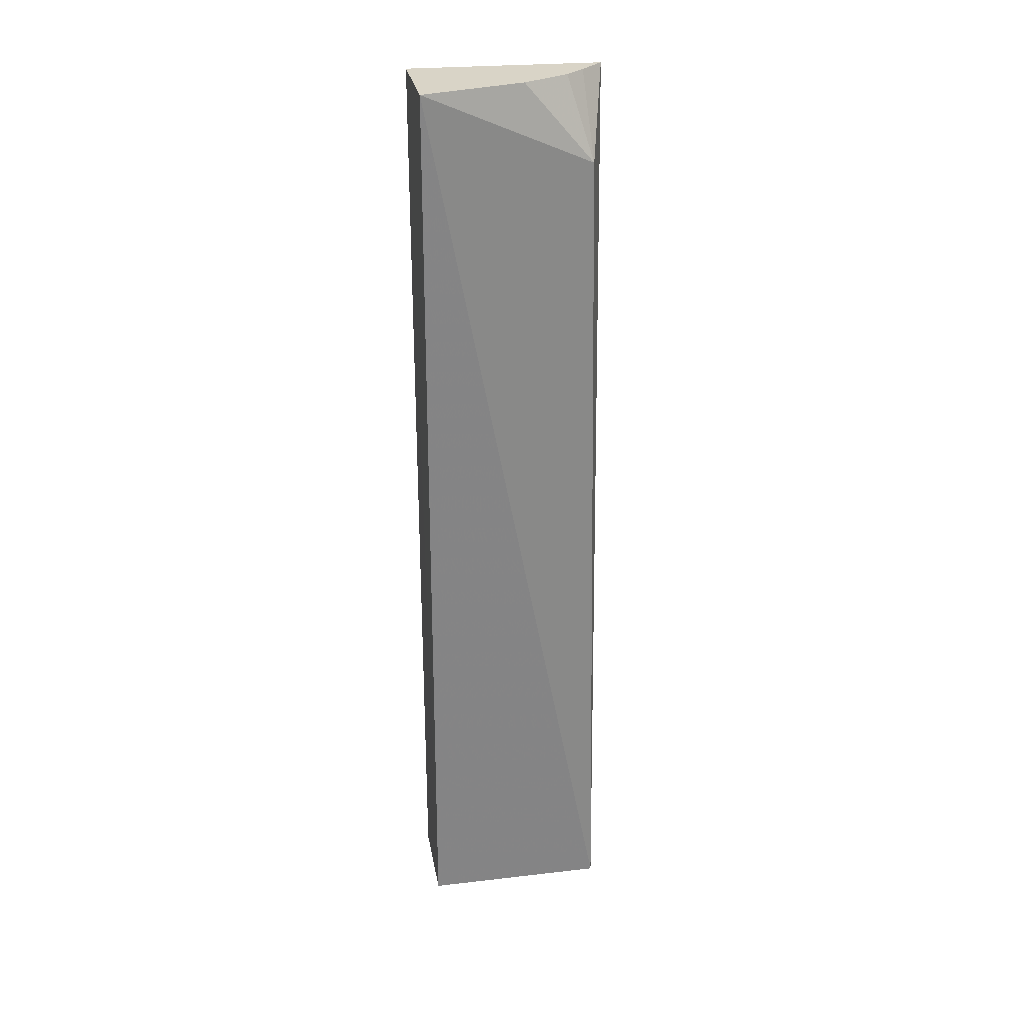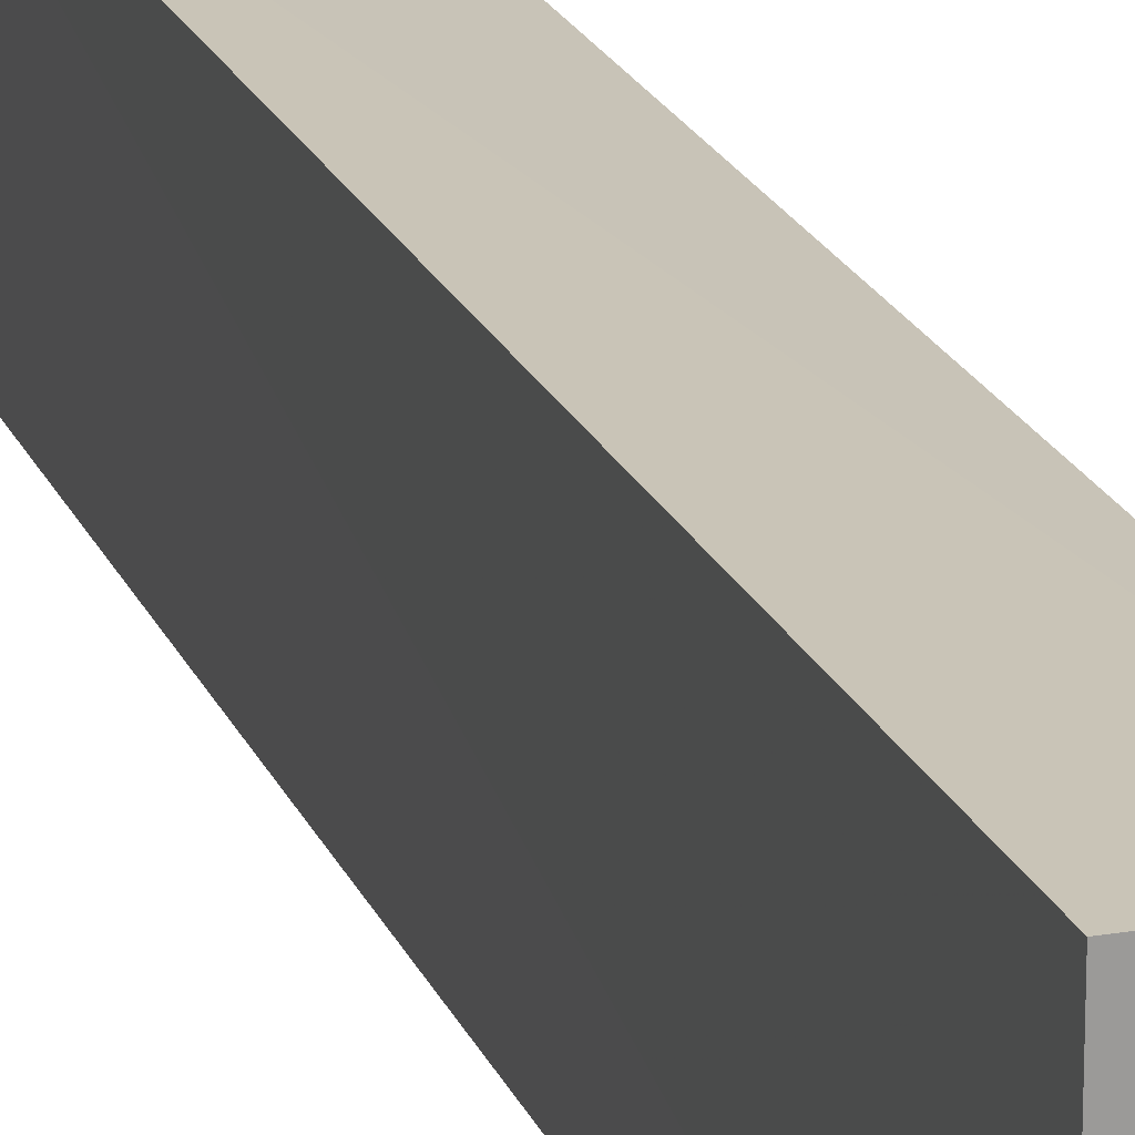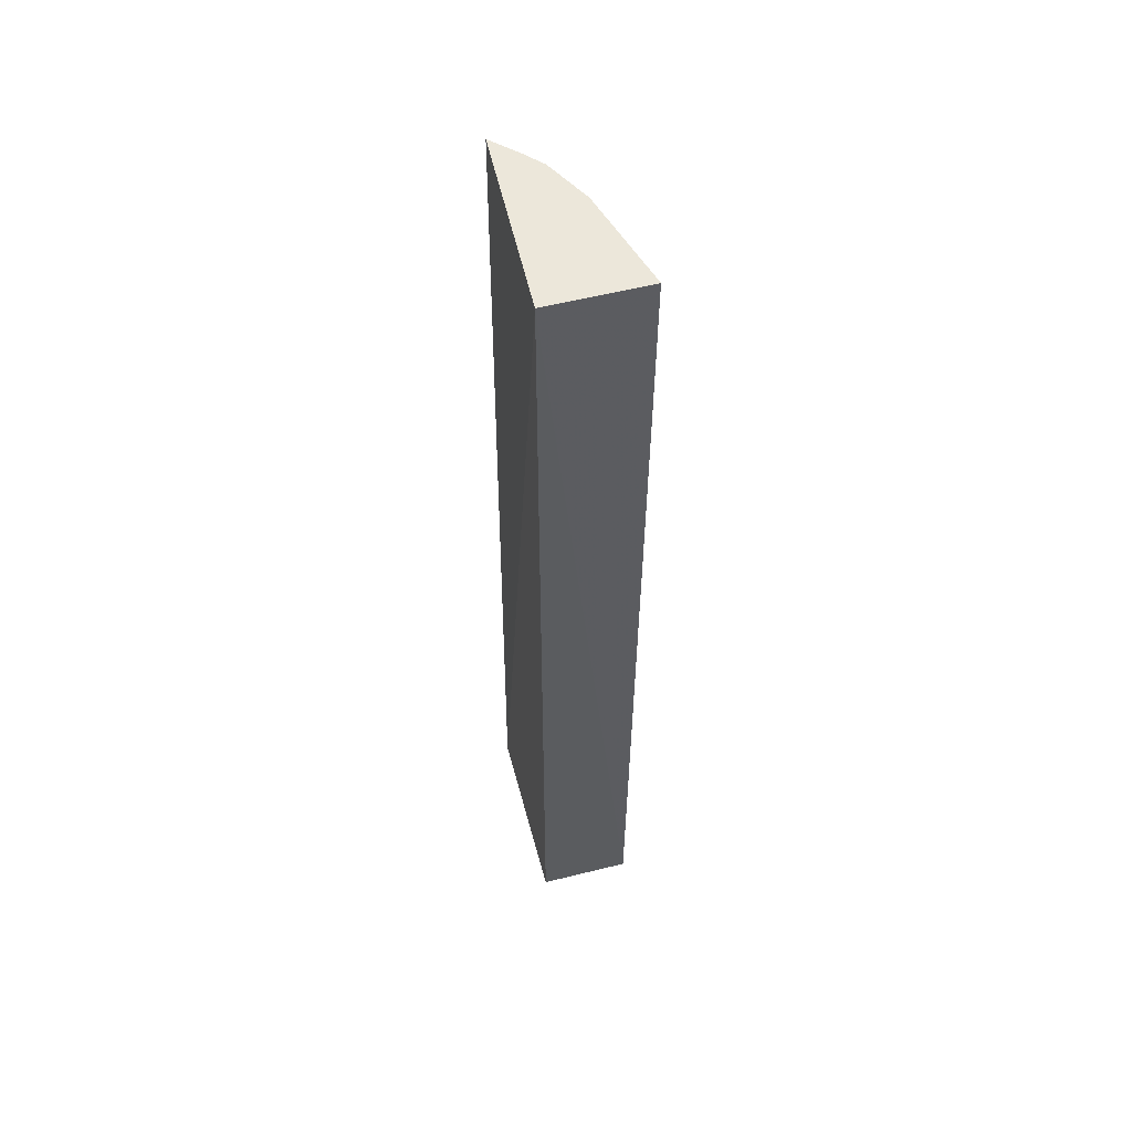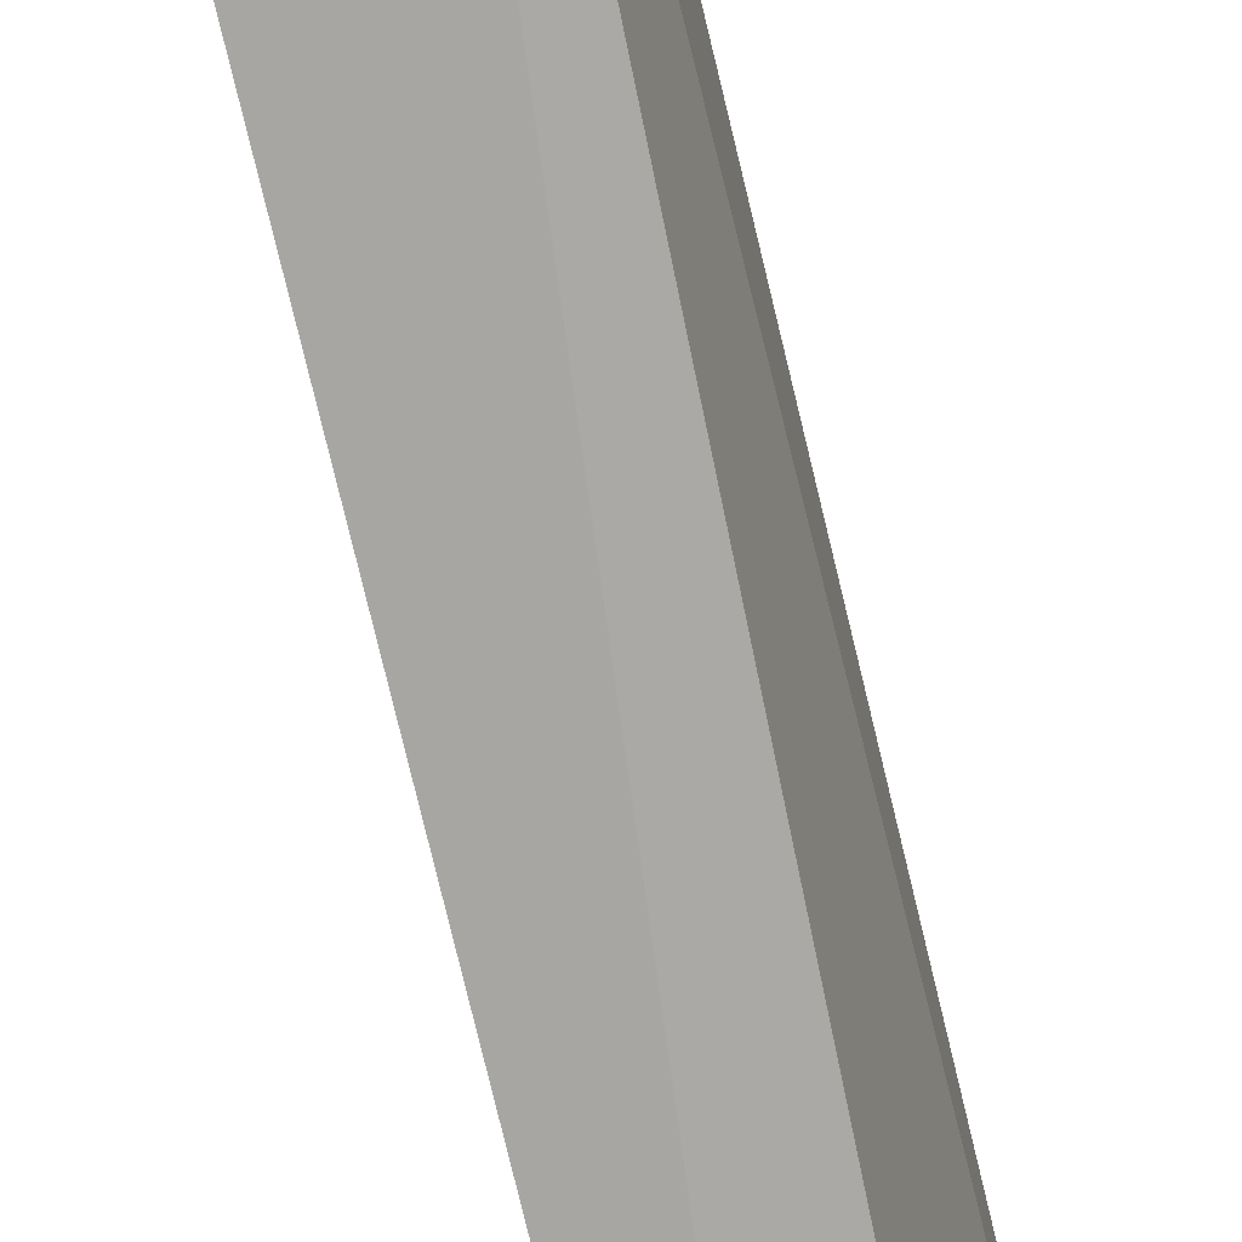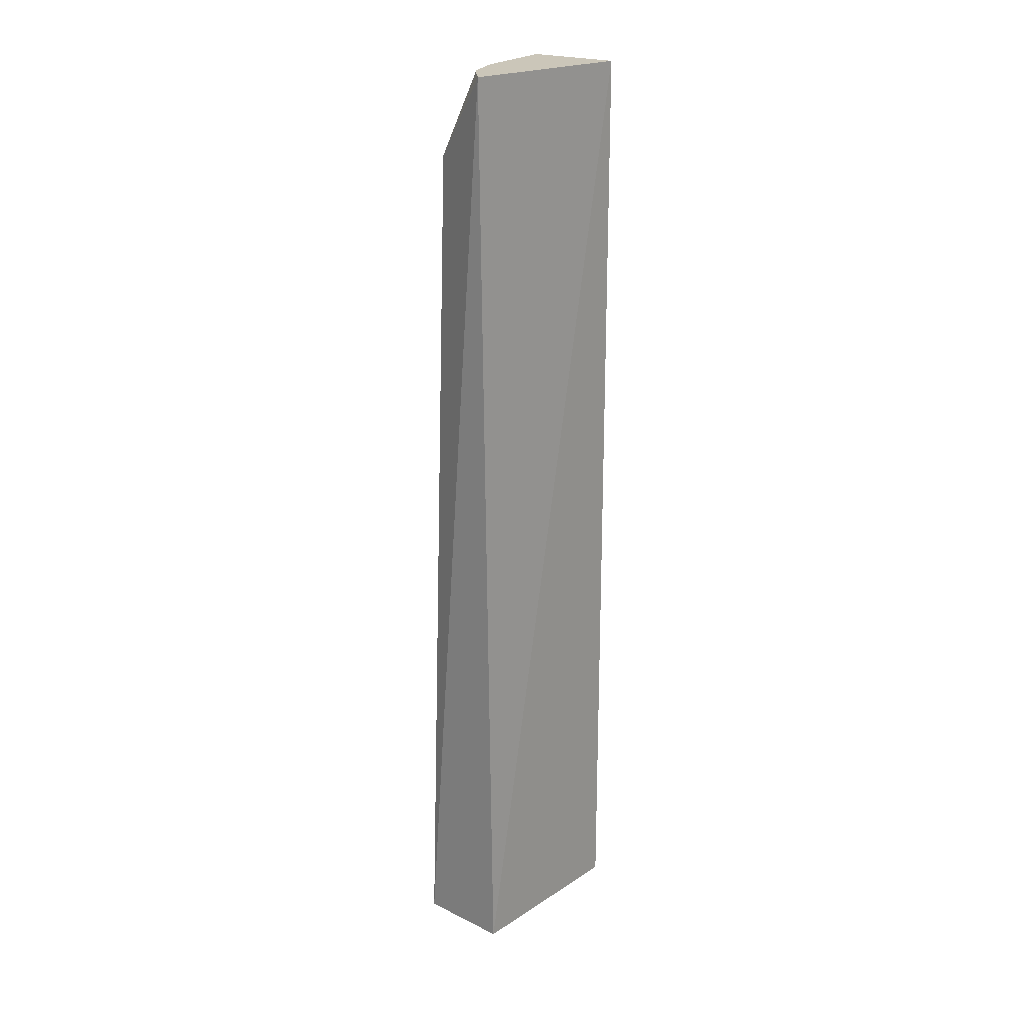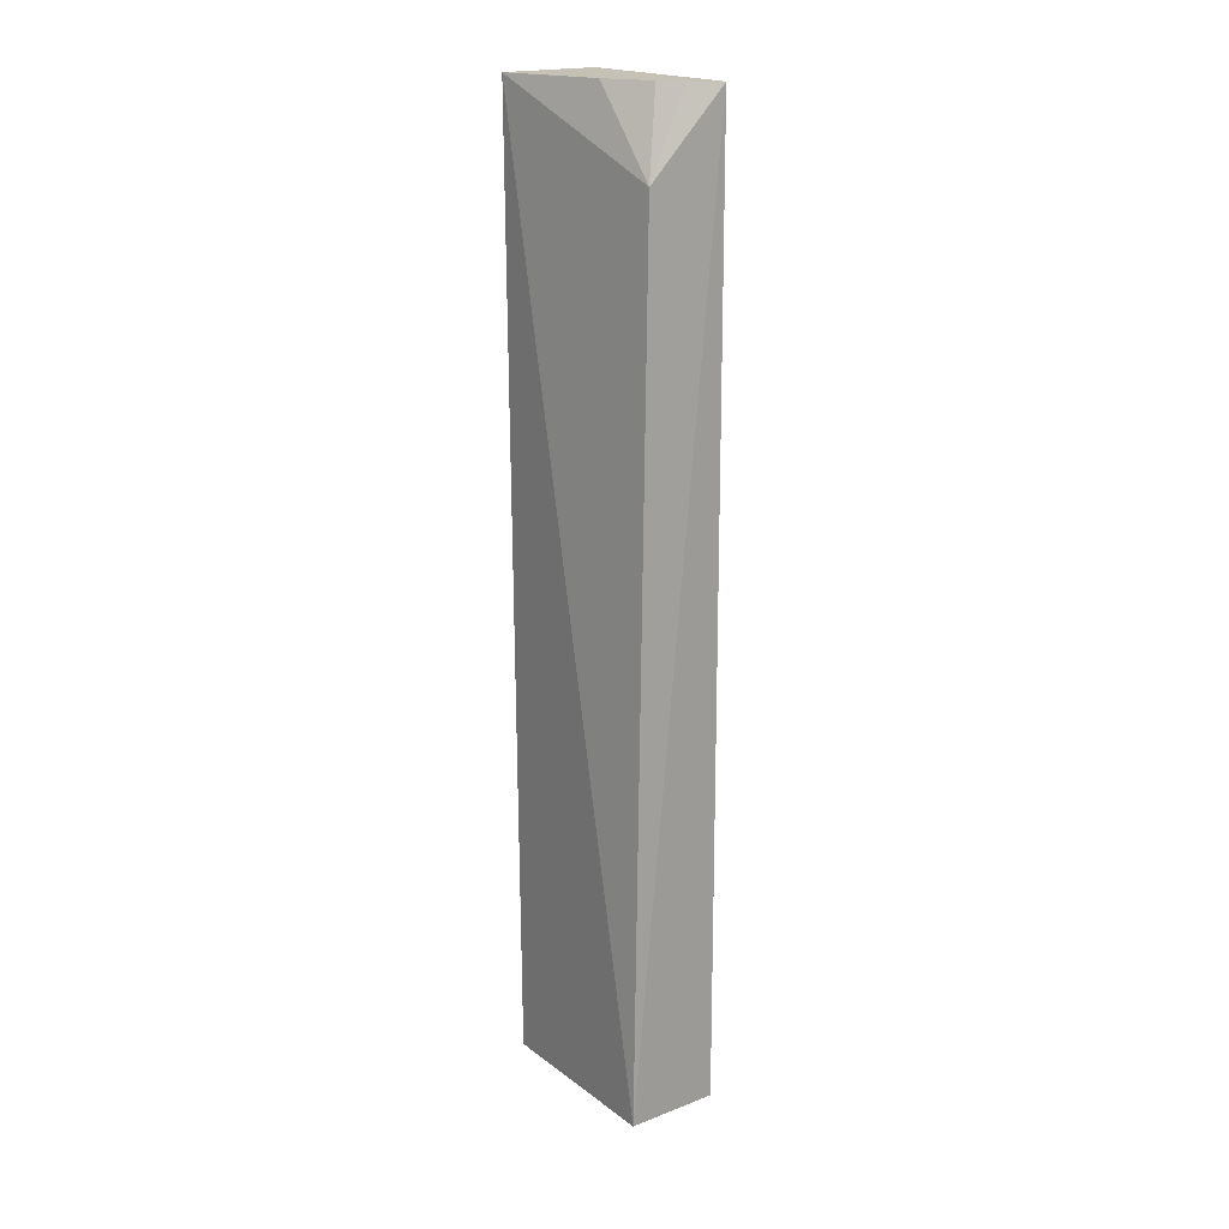
<metadata>
{"format":"obj","ext":"obj","renderer":"f3d","projection":"perspective","resolution":1024,"background":"white","views":[{"elev":28.4,"azim":-99.9,"up":"+Z"},{"elev":19.9,"azim":162.4,"up":"+Y"},{"elev":53.9,"azim":165.2,"up":"+Z"},{"elev":-73.8,"azim":-167.1,"up":"+Y"},{"elev":20.8,"azim":41.2,"up":"+Z"},{"elev":18.8,"azim":-36.1,"up":"+Z"}]}
</metadata>
<code>
v -0.1324 -0.1391 0.2652
v -0.1273 -0.134 -0.3561
v -0.1273 -0.01281 0.2652
v -0.1922 -0.0135 0.2652
v -0.1879 -0.134 -0.3561
v -0.174 -0.1269 0.2116
v -0.1273 -0.01281 -0.3561
v -0.1739 -0.08147 0.2652
v -0.1879 -0.01281 -0.3561
v -0.1586 -0.1117 0.2652
v -0.1475 -0.124 0.2652
f 1 2 3
f 5 2 1
f 6 5 1
f 6 4 5
f 7 3 2
f 7 2 5
f 8 4 6
f 8 1 3
f 8 3 4
f 9 7 5
f 9 5 4
f 9 4 3
f 9 3 7
f 10 8 6
f 10 1 8
f 11 10 6
f 11 6 1
f 11 1 10

</code>
